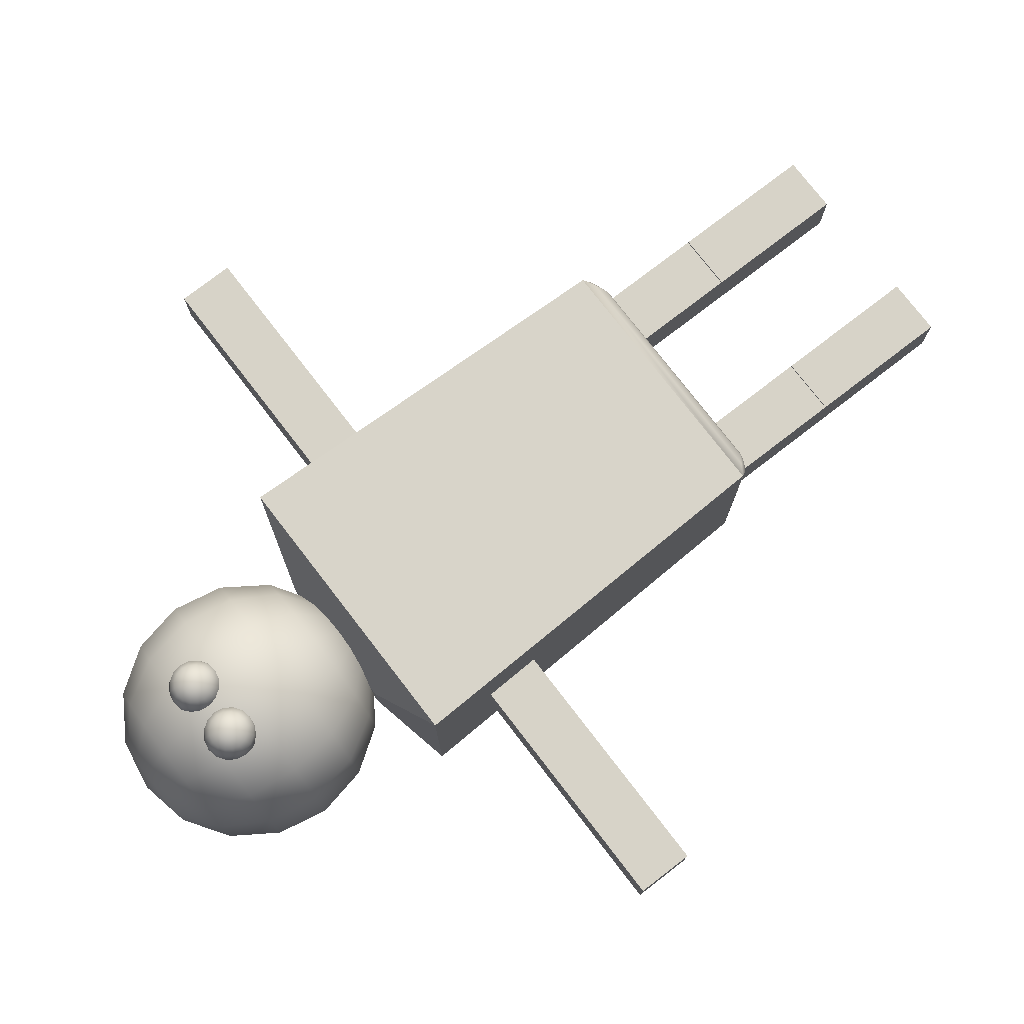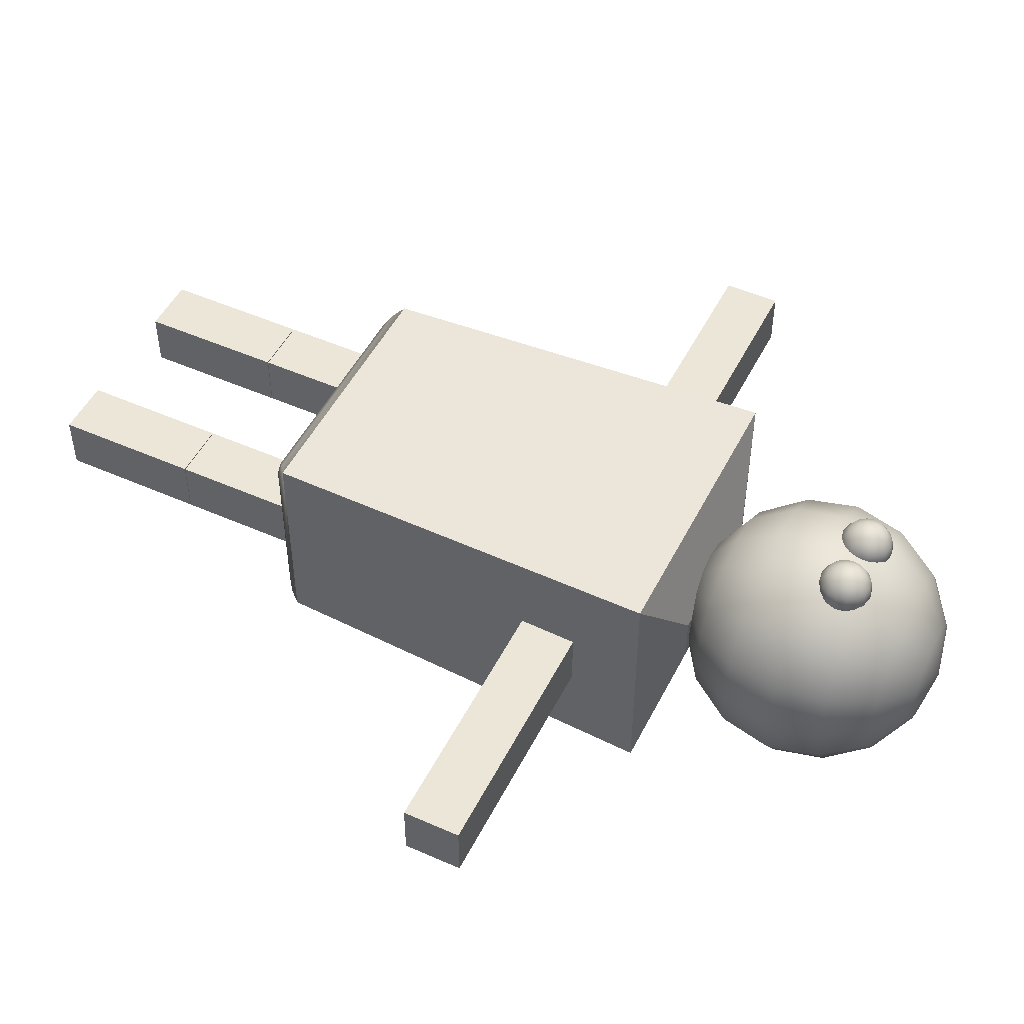
<metadata>
{"format":"obj","ext":"obj","renderer":"f3d","projection":"perspective","resolution":1024,"background":"white","views":[{"elev":76.6,"azim":-127.6,"up":"+Z"},{"elev":49.5,"azim":116.1,"up":"+Z"}]}
</metadata>
<code>
o RightArm_sep45
v -1.329 1.902 -0.1226
v -1.329 2.098 -0.1226
v -0.4218 1.902 -0.1226
v -0.4218 2.098 -0.1226
v -1.329 1.902 0.07338
v -1.329 2.098 0.07338
v -0.4218 1.902 0.07338
v -0.4218 2.098 0.07338
g RightArm_sep45_RightArm_auv
f 2 4 3 1
f 5 7 8 6
f 2 6 8 4
f 3 7 5 1
f 1 5 6 2
f 4 8 7 3
o RightArm_sep44
v 0.5246 2.337 -0.4246
v -0.4754 2.337 -0.4246
v 0.5246 2.337 0.3754
v -0.4754 2.337 0.3754
v 0.2646 2.417 -0.1046
v -0.2154 2.417 -0.1046
v -0.2154 2.417 0.05537
v 0.2646 2.417 0.05537
v -0.4276 0.9605 -0.3864
v -0.4276 0.9605 0.3371
v 0.4768 0.9605 -0.3864
v 0.4768 0.9605 0.3371
v -0.3805 0.9085 0.2661
v -0.4128 0.9336 0.2982
v -0.4128 0.9336 -0.3474
v -0.3805 0.9085 -0.3154
v 0.462 0.9336 0.2982
v 0.4298 0.9085 0.2661
v 0.4298 0.9085 -0.3154
v 0.462 0.9336 -0.3474
v 0.3957 0.8974 -0.3057
v 0.3957 0.8974 0.2565
v -0.3465 0.8974 0.2565
v -0.3465 0.8974 -0.3057
v -0.3883 0.9335 0.3225
v -0.3561 0.9085 0.2905
v 0.4054 0.9085 0.2905
v 0.4376 0.9335 0.3225
v -0.3561 0.9085 -0.3398
v -0.3883 0.9335 -0.3718
v 0.4376 0.9335 -0.3718
v 0.4054 0.9085 -0.3398
g RightArm_sep44_RightArm_auv
f 9 13 16 11
f 9 19 17 10
f 10 12 15 14
f 12 18 20 11
f 10 17 18 12
f 11 20 19 9
f 14 15 16 13
f 12 11 16 15
f 14 13 9 10
f 17 23 22 18
f 17 38 23
f 18 33 36 20
f 19 39 38 17
f 20 25 28 19
f 21 34 33 22
f 22 23 24 21
f 22 33 18
f 23 38 37 24
f 24 32 31 21
f 25 36 35 26
f 26 27 28 25
f 26 30 29 27
f 27 40 39 28
f 28 39 19
f 29 40 27
f 30 31 32 29
f 30 35 34 31
f 31 34 21
f 32 37 40 29
f 34 35 36 33
f 35 30 26
f 36 25 20
f 37 32 24
f 38 39 40 37
o RightArm_sep43
v 0.1246 2.865 0.4592
v 0.1113 2.868 0.4592
v 0.1001 2.875 0.4592
v 0.09256 2.887 0.4592
v 0.08991 2.9 0.4592
v 0.09256 2.913 0.4592
v 0.1001 2.925 0.4592
v 0.1113 2.932 0.4592
v 0.1246 2.935 0.4592
v 0.1379 2.932 0.4592
v 0.1492 2.925 0.4592
v 0.1567 2.913 0.4592
v 0.1593 2.9 0.4592
v 0.1567 2.887 0.4592
v 0.1492 2.875 0.4592
v 0.1379 2.868 0.4592
v 0.1246 2.836 0.4395
v 0.1001 2.841 0.4395
v 0.07927 2.855 0.4395
v 0.06536 2.875 0.4395
v 0.06048 2.9 0.4395
v 0.06536 2.925 0.4395
v 0.07927 2.945 0.4395
v 0.1001 2.959 0.4395
v 0.1246 2.964 0.4395
v 0.1492 2.959 0.4395
v 0.17 2.945 0.4395
v 0.1839 2.925 0.4395
v 0.1888 2.9 0.4395
v 0.1839 2.875 0.4395
v 0.17 2.855 0.4395
v 0.1492 2.841 0.4395
v 0.1246 2.816 0.4101
v 0.09256 2.823 0.4101
v 0.06536 2.841 0.4101
v 0.0472 2.868 0.4101
v 0.04082 2.9 0.4101
v 0.0472 2.932 0.4101
v 0.06536 2.959 0.4101
v 0.09256 2.977 0.4101
v 0.1246 2.984 0.4101
v 0.1567 2.977 0.4101
v 0.1839 2.959 0.4101
v 0.2021 2.932 0.4101
v 0.2084 2.9 0.4101
v 0.2021 2.868 0.4101
v 0.1839 2.841 0.4101
v 0.1567 2.823 0.4101
v 0.1246 2.809 0.3754
v 0.08991 2.816 0.3754
v 0.06048 2.836 0.3754
v 0.04082 2.865 0.3754
v 0.03391 2.9 0.3754
v 0.04082 2.935 0.3754
v 0.06048 2.964 0.3754
v 0.08991 2.984 0.3754
v 0.1246 2.991 0.3754
v 0.1593 2.984 0.3754
v 0.1888 2.964 0.3754
v 0.2084 2.935 0.3754
v 0.2154 2.9 0.3754
v 0.2084 2.865 0.3754
v 0.1888 2.836 0.3754
v 0.1593 2.816 0.3754
v 0.1246 2.816 0.3407
v 0.09256 2.823 0.3407
v 0.06536 2.841 0.3407
v 0.0472 2.868 0.3407
v 0.04082 2.9 0.3407
v 0.0472 2.932 0.3407
v 0.06536 2.959 0.3407
v 0.09256 2.977 0.3407
v 0.1246 2.984 0.3407
v 0.1567 2.977 0.3407
v 0.1839 2.959 0.3407
v 0.2021 2.932 0.3407
v 0.2084 2.9 0.3407
v 0.2021 2.868 0.3407
v 0.1839 2.841 0.3407
v 0.1567 2.823 0.3407
v 0.1246 2.836 0.3112
v 0.1001 2.841 0.3112
v 0.07927 2.855 0.3112
v 0.06536 2.875 0.3112
v 0.06048 2.9 0.3112
v 0.06536 2.925 0.3112
v 0.07927 2.945 0.3112
v 0.1001 2.959 0.3112
v 0.1246 2.964 0.3112
v 0.1492 2.959 0.3112
v 0.17 2.945 0.3112
v 0.1839 2.925 0.3112
v 0.1888 2.9 0.3112
v 0.1839 2.875 0.3112
v 0.17 2.855 0.3112
v 0.1492 2.841 0.3112
v 0.1246 2.865 0.2916
v 0.1113 2.868 0.2916
v 0.1001 2.875 0.2916
v 0.09256 2.887 0.2916
v 0.08991 2.9 0.2916
v 0.09256 2.913 0.2916
v 0.1001 2.925 0.2916
v 0.1113 2.932 0.2916
v 0.1246 2.935 0.2916
v 0.1379 2.932 0.2916
v 0.1492 2.925 0.2916
v 0.1567 2.913 0.2916
v 0.1593 2.9 0.2916
v 0.1567 2.887 0.2916
v 0.1492 2.875 0.2916
v 0.1379 2.868 0.2916
v 0.1246 2.9 0.4661
v 0.1246 2.9 0.2846
g RightArm_sep43_RightArm_auv
f 41 57 72 56
f 41 153 42
f 42 58 57 41
f 42 153 43
f 43 59 58 42
f 43 153 44
f 44 60 59 43
f 44 153 45
f 45 61 60 44
f 45 153 46
f 46 62 61 45
f 46 153 47
f 47 63 62 46
f 47 153 48
f 48 64 63 47
f 48 153 49
f 49 65 64 48
f 49 153 50
f 50 66 65 49
f 50 153 51
f 51 67 66 50
f 51 153 52
f 52 68 67 51
f 52 153 53
f 53 69 68 52
f 53 153 54
f 54 70 69 53
f 54 153 55
f 55 71 70 54
f 55 153 56
f 56 72 71 55
f 56 153 41
f 57 73 88 72
f 58 74 73 57
f 59 75 74 58
f 60 76 75 59
f 61 77 76 60
f 62 78 77 61
f 63 79 78 62
f 64 80 79 63
f 65 81 80 64
f 66 82 81 65
f 67 83 82 66
f 68 84 83 67
f 69 85 84 68
f 70 86 85 69
f 71 87 86 70
f 72 88 87 71
f 73 89 104 88
f 74 90 89 73
f 75 91 90 74
f 76 92 91 75
f 77 93 92 76
f 78 94 93 77
f 79 95 94 78
f 80 96 95 79
f 81 97 96 80
f 82 98 97 81
f 83 99 98 82
f 84 100 99 83
f 85 101 100 84
f 86 102 101 85
f 87 103 102 86
f 88 104 103 87
f 89 105 120 104
f 90 106 105 89
f 91 107 106 90
f 92 108 107 91
f 93 109 108 92
f 94 110 109 93
f 95 111 110 94
f 96 112 111 95
f 97 113 112 96
f 98 114 113 97
f 99 115 114 98
f 100 116 115 99
f 101 117 116 100
f 102 118 117 101
f 103 119 118 102
f 104 120 119 103
f 105 121 136 120
f 106 122 121 105
f 107 123 122 106
f 108 124 123 107
f 109 125 124 108
f 110 126 125 109
f 111 127 126 110
f 112 128 127 111
f 113 129 128 112
f 114 130 129 113
f 115 131 130 114
f 116 132 131 115
f 117 133 132 116
f 118 134 133 117
f 119 135 134 118
f 120 136 135 119
f 121 137 152 136
f 122 138 137 121
f 123 139 138 122
f 124 140 139 123
f 125 141 140 124
f 126 142 141 125
f 127 143 142 126
f 128 144 143 127
f 129 145 144 128
f 130 146 145 129
f 131 147 146 130
f 132 148 147 131
f 133 149 148 132
f 134 150 149 133
f 135 151 150 134
f 136 152 151 135
f 137 154 152
f 138 154 137
f 139 154 138
f 140 154 139
f 141 154 140
f 142 154 141
f 143 154 142
f 144 154 143
f 145 154 144
f 146 154 145
f 147 154 146
f 148 154 147
f 149 154 148
f 150 154 149
f 151 154 150
f 152 154 151
o RightArm_sep42
v -0.07537 2.865 0.4592
v -0.08866 2.868 0.4592
v -0.09992 2.875 0.4592
v -0.1074 2.887 0.4592
v -0.1101 2.9 0.4592
v -0.1074 2.913 0.4592
v -0.09992 2.925 0.4592
v -0.08866 2.932 0.4592
v -0.07537 2.935 0.4592
v -0.06208 2.932 0.4592
v -0.05082 2.925 0.4592
v -0.0433 2.913 0.4592
v -0.04065 2.9 0.4592
v -0.0433 2.887 0.4592
v -0.05082 2.875 0.4592
v -0.06208 2.868 0.4592
v -0.07537 2.836 0.4395
v -0.09992 2.841 0.4395
v -0.1207 2.855 0.4395
v -0.1346 2.875 0.4395
v -0.1395 2.9 0.4395
v -0.1346 2.925 0.4395
v -0.1207 2.945 0.4395
v -0.09992 2.959 0.4395
v -0.07537 2.964 0.4395
v -0.05082 2.959 0.4395
v -0.03001 2.945 0.4395
v -0.0161 2.925 0.4395
v -0.01122 2.9 0.4395
v -0.0161 2.875 0.4395
v -0.03001 2.855 0.4395
v -0.05082 2.841 0.4395
v -0.07537 2.816 0.4101
v -0.1074 2.823 0.4101
v -0.1346 2.841 0.4101
v -0.1528 2.868 0.4101
v -0.1592 2.9 0.4101
v -0.1528 2.932 0.4101
v -0.1346 2.959 0.4101
v -0.1074 2.977 0.4101
v -0.07537 2.984 0.4101
v -0.0433 2.977 0.4101
v -0.0161 2.959 0.4101
v 0.002065 2.932 0.4101
v 0.008445 2.9 0.4101
v 0.002065 2.868 0.4101
v -0.0161 2.841 0.4101
v -0.0433 2.823 0.4101
v -0.07537 2.809 0.3754
v -0.1101 2.816 0.3754
v -0.1395 2.836 0.3754
v -0.1592 2.865 0.3754
v -0.1661 2.9 0.3754
v -0.1592 2.935 0.3754
v -0.1395 2.964 0.3754
v -0.1101 2.984 0.3754
v -0.07537 2.991 0.3754
v -0.04065 2.984 0.3754
v -0.01122 2.964 0.3754
v 0.008445 2.935 0.3754
v 0.01535 2.9 0.3754
v 0.008445 2.865 0.3754
v -0.01122 2.836 0.3754
v -0.04065 2.816 0.3754
v -0.07537 2.816 0.3407
v -0.1074 2.823 0.3407
v -0.1346 2.841 0.3407
v -0.1528 2.868 0.3407
v -0.1592 2.9 0.3407
v -0.1528 2.932 0.3407
v -0.1346 2.959 0.3407
v -0.1074 2.977 0.3407
v -0.07537 2.984 0.3407
v -0.0433 2.977 0.3407
v -0.0161 2.959 0.3407
v 0.002065 2.932 0.3407
v 0.008445 2.9 0.3407
v 0.002065 2.868 0.3407
v -0.0161 2.841 0.3407
v -0.0433 2.823 0.3407
v -0.07537 2.836 0.3112
v -0.09992 2.841 0.3112
v -0.1207 2.855 0.3112
v -0.1346 2.875 0.3112
v -0.1395 2.9 0.3112
v -0.1346 2.925 0.3112
v -0.1207 2.945 0.3112
v -0.09992 2.959 0.3112
v -0.07537 2.964 0.3112
v -0.05082 2.959 0.3112
v -0.03001 2.945 0.3112
v -0.0161 2.925 0.3112
v -0.01122 2.9 0.3112
v -0.0161 2.875 0.3112
v -0.03001 2.855 0.3112
v -0.05082 2.841 0.3112
v -0.07537 2.865 0.2916
v -0.08866 2.868 0.2916
v -0.09992 2.875 0.2916
v -0.1074 2.887 0.2916
v -0.1101 2.9 0.2916
v -0.1074 2.913 0.2916
v -0.09992 2.925 0.2916
v -0.08866 2.932 0.2916
v -0.07537 2.935 0.2916
v -0.06208 2.932 0.2916
v -0.05082 2.925 0.2916
v -0.0433 2.913 0.2916
v -0.04065 2.9 0.2916
v -0.0433 2.887 0.2916
v -0.05082 2.875 0.2916
v -0.06208 2.868 0.2916
v -0.07537 2.9 0.4661
v -0.07537 2.9 0.2846
g RightArm_sep42_RightArm_auv
f 155 171 186 170
f 155 267 156
f 156 172 171 155
f 156 267 157
f 157 173 172 156
f 157 267 158
f 158 174 173 157
f 158 267 159
f 159 175 174 158
f 159 267 160
f 160 176 175 159
f 160 267 161
f 161 177 176 160
f 161 267 162
f 162 178 177 161
f 162 267 163
f 163 179 178 162
f 163 267 164
f 164 180 179 163
f 164 267 165
f 165 181 180 164
f 165 267 166
f 166 182 181 165
f 166 267 167
f 167 183 182 166
f 167 267 168
f 168 184 183 167
f 168 267 169
f 169 185 184 168
f 169 267 170
f 170 186 185 169
f 170 267 155
f 171 187 202 186
f 172 188 187 171
f 173 189 188 172
f 174 190 189 173
f 175 191 190 174
f 176 192 191 175
f 177 193 192 176
f 178 194 193 177
f 179 195 194 178
f 180 196 195 179
f 181 197 196 180
f 182 198 197 181
f 183 199 198 182
f 184 200 199 183
f 185 201 200 184
f 186 202 201 185
f 187 203 218 202
f 188 204 203 187
f 189 205 204 188
f 190 206 205 189
f 191 207 206 190
f 192 208 207 191
f 193 209 208 192
f 194 210 209 193
f 195 211 210 194
f 196 212 211 195
f 197 213 212 196
f 198 214 213 197
f 199 215 214 198
f 200 216 215 199
f 201 217 216 200
f 202 218 217 201
f 203 219 234 218
f 204 220 219 203
f 205 221 220 204
f 206 222 221 205
f 207 223 222 206
f 208 224 223 207
f 209 225 224 208
f 210 226 225 209
f 211 227 226 210
f 212 228 227 211
f 213 229 228 212
f 214 230 229 213
f 215 231 230 214
f 216 232 231 215
f 217 233 232 216
f 218 234 233 217
f 219 235 250 234
f 220 236 235 219
f 221 237 236 220
f 222 238 237 221
f 223 239 238 222
f 224 240 239 223
f 225 241 240 224
f 226 242 241 225
f 227 243 242 226
f 228 244 243 227
f 229 245 244 228
f 230 246 245 229
f 231 247 246 230
f 232 248 247 231
f 233 249 248 232
f 234 250 249 233
f 235 251 266 250
f 236 252 251 235
f 237 253 252 236
f 238 254 253 237
f 239 255 254 238
f 240 256 255 239
f 241 257 256 240
f 242 258 257 241
f 243 259 258 242
f 244 260 259 243
f 245 261 260 244
f 246 262 261 245
f 247 263 262 246
f 248 264 263 247
f 249 265 264 248
f 250 266 265 249
f 251 268 266
f 252 268 251
f 253 268 252
f 254 268 253
f 255 268 254
f 256 268 255
f 257 268 256
f 258 268 257
f 259 268 258
f 260 268 259
f 261 268 260
f 262 268 261
f 263 268 262
f 264 268 263
f 265 268 264
f 266 268 265
o RightArm_sep41
v 0.02463 3.216 0.1476
v -0.04127 3.216 0.1345
v -0.09714 3.216 0.09714
v -0.1345 3.216 0.04127
v -0.1476 3.216 -0.02463
v -0.1345 3.216 -0.09053
v -0.09714 3.216 -0.1464
v -0.04127 3.216 -0.1837
v 0.02463 3.216 -0.1968
v 0.09053 3.216 -0.1837
v 0.1464 3.216 -0.1464
v 0.1837 3.216 -0.09053
v 0.1968 3.216 -0.02463
v 0.1837 3.216 0.04127
v 0.1464 3.216 0.09714
v 0.09053 3.216 0.1345
v 0.02463 3.118 0.2936
v -0.09714 3.118 0.2693
v -0.2004 3.118 0.2004
v -0.2693 3.118 0.09714
v -0.2936 3.118 -0.02463
v -0.2693 3.118 -0.1464
v -0.2004 3.118 -0.2496
v -0.09714 3.118 -0.3186
v 0.02463 3.118 -0.3428
v 0.1464 3.118 -0.3186
v 0.2496 3.118 -0.2496
v 0.3186 3.118 -0.1464
v 0.3428 3.118 -0.02463
v 0.3186 3.118 0.09714
v 0.2496 3.118 0.2004
v 0.1464 3.118 0.2693
v 0.02463 2.972 0.3911
v -0.1345 2.972 0.3595
v -0.2693 2.972 0.2693
v -0.3595 2.972 0.1345
v -0.3911 2.972 -0.02463
v -0.3595 2.972 -0.1837
v -0.2693 2.972 -0.3186
v -0.1345 2.972 -0.4087
v 0.02463 2.972 -0.4404
v 0.1837 2.972 -0.4087
v 0.3186 2.972 -0.3186
v 0.4087 2.972 -0.1837
v 0.4404 2.972 -0.02463
v 0.4087 2.972 0.1345
v 0.3186 2.972 0.2693
v 0.1837 2.972 0.3595
v 0.02463 2.8 0.4254
v -0.1476 2.8 0.3911
v -0.2936 2.8 0.2936
v -0.3911 2.8 0.1476
v -0.4254 2.8 -0.02463
v -0.3911 2.8 -0.1968
v -0.2936 2.8 -0.3428
v -0.1476 2.8 -0.4404
v 0.02463 2.8 -0.4746
v 0.1968 2.8 -0.4404
v 0.3428 2.8 -0.3428
v 0.4404 2.8 -0.1968
v 0.4746 2.8 -0.02463
v 0.4404 2.8 0.1476
v 0.3428 2.8 0.2936
v 0.1968 2.8 0.3911
v 0.02463 2.628 0.3911
v -0.1345 2.628 0.3595
v -0.2693 2.628 0.2693
v -0.3595 2.628 0.1345
v -0.3911 2.628 -0.02463
v -0.3595 2.628 -0.1837
v -0.2693 2.628 -0.3186
v -0.1345 2.628 -0.4087
v 0.02463 2.628 -0.4404
v 0.1837 2.628 -0.4087
v 0.3186 2.628 -0.3186
v 0.4087 2.628 -0.1837
v 0.4404 2.628 -0.02463
v 0.4087 2.628 0.1345
v 0.3186 2.628 0.2693
v 0.1837 2.628 0.3595
v 0.02463 2.482 0.2936
v -0.09714 2.482 0.2693
v -0.2004 2.482 0.2004
v -0.2693 2.482 0.09714
v -0.2936 2.482 -0.02463
v -0.2693 2.482 -0.1464
v -0.2004 2.482 -0.2496
v -0.09714 2.482 -0.3186
v 0.02463 2.482 -0.3428
v 0.1464 2.482 -0.3186
v 0.2496 2.482 -0.2496
v 0.3186 2.482 -0.1464
v 0.3428 2.482 -0.02463
v 0.3186 2.482 0.09714
v 0.2496 2.482 0.2004
v 0.1464 2.482 0.2693
v 0.02463 2.384 0.1476
v -0.04127 2.384 0.1345
v -0.09714 2.384 0.09714
v -0.1345 2.384 0.04127
v -0.1476 2.384 -0.02463
v -0.1345 2.384 -0.09053
v -0.09714 2.384 -0.1464
v -0.04127 2.384 -0.1837
v 0.02463 2.384 -0.1968
v 0.09053 2.384 -0.1837
v 0.1464 2.384 -0.1464
v 0.1837 2.384 -0.09053
v 0.1968 2.384 -0.02463
v 0.1837 2.384 0.04127
v 0.1464 2.384 0.09714
v 0.09053 2.384 0.1345
v 0.02463 3.25 -0.02463
v 0.02463 2.35 -0.02463
g RightArm_sep41_RightArm_auv
f 269 285 300 284
f 269 381 270
f 270 286 285 269
f 270 381 271
f 271 287 286 270
f 271 381 272
f 272 288 287 271
f 272 381 273
f 273 289 288 272
f 273 381 274
f 274 290 289 273
f 274 381 275
f 275 291 290 274
f 275 381 276
f 276 292 291 275
f 276 381 277
f 277 293 292 276
f 277 381 278
f 278 294 293 277
f 278 381 279
f 279 295 294 278
f 279 381 280
f 280 296 295 279
f 280 381 281
f 281 297 296 280
f 281 381 282
f 282 298 297 281
f 282 381 283
f 283 299 298 282
f 283 381 284
f 284 300 299 283
f 284 381 269
f 285 301 316 300
f 286 302 301 285
f 287 303 302 286
f 288 304 303 287
f 289 305 304 288
f 290 306 305 289
f 291 307 306 290
f 292 308 307 291
f 293 309 308 292
f 294 310 309 293
f 295 311 310 294
f 296 312 311 295
f 297 313 312 296
f 298 314 313 297
f 299 315 314 298
f 300 316 315 299
f 301 317 332 316
f 302 318 317 301
f 303 319 318 302
f 304 320 319 303
f 305 321 320 304
f 306 322 321 305
f 307 323 322 306
f 308 324 323 307
f 309 325 324 308
f 310 326 325 309
f 311 327 326 310
f 312 328 327 311
f 313 329 328 312
f 314 330 329 313
f 315 331 330 314
f 316 332 331 315
f 317 333 348 332
f 318 334 333 317
f 319 335 334 318
f 320 336 335 319
f 321 337 336 320
f 322 338 337 321
f 323 339 338 322
f 324 340 339 323
f 325 341 340 324
f 326 342 341 325
f 327 343 342 326
f 328 344 343 327
f 329 345 344 328
f 330 346 345 329
f 331 347 346 330
f 332 348 347 331
f 333 349 364 348
f 334 350 349 333
f 335 351 350 334
f 336 352 351 335
f 337 353 352 336
f 338 354 353 337
f 339 355 354 338
f 340 356 355 339
f 341 357 356 340
f 342 358 357 341
f 343 359 358 342
f 344 360 359 343
f 345 361 360 344
f 346 362 361 345
f 347 363 362 346
f 348 364 363 347
f 349 365 380 364
f 350 366 365 349
f 351 367 366 350
f 352 368 367 351
f 353 369 368 352
f 354 370 369 353
f 355 371 370 354
f 356 372 371 355
f 357 373 372 356
f 358 374 373 357
f 359 375 374 358
f 360 376 375 359
f 361 377 376 360
f 362 378 377 361
f 363 379 378 362
f 364 380 379 363
f 365 382 380
f 366 382 365
f 367 382 366
f 368 382 367
f 369 382 368
f 370 382 369
f 371 382 370
f 372 382 371
f 373 382 372
f 374 382 373
f 375 382 374
f 376 382 375
f 377 382 376
f 378 382 377
f 379 382 378
f 380 382 379
o RightArm_sep40
v -0.3734 0.999 -0.1226
v -0.1774 0.999 -0.1226
v -0.3734 0.501 -0.1226
v -0.1774 0.501 -0.1226
v -0.3734 0.999 0.07338
v -0.1774 0.999 0.07338
v -0.3734 0.501 0.07338
v -0.1774 0.501 0.07338
g RightArm_sep40_RightArm_auv
f 384 386 385 383
f 387 389 390 388
f 384 388 390 386
f 385 389 387 383
f 383 387 388 384
f 386 390 389 385
o RightArm_sep39
v 0.2266 0.999 -0.1226
v 0.4226 0.999 -0.1226
v 0.2266 0.501 -0.1226
v 0.4226 0.501 -0.1226
v 0.2266 0.999 0.07338
v 0.4226 0.999 0.07338
v 0.2266 0.501 0.07338
v 0.4226 0.501 0.07338
g RightArm_sep39_RightArm_auv
f 392 394 393 391
f 395 397 398 396
f 392 396 398 394
f 393 397 395 391
f 391 395 396 392
f 394 398 397 393
o RightArm_sep38
v 0.471 1.902 -0.1226
v 0.471 2.098 -0.1226
v 1.378 1.902 -0.1226
v 1.378 2.098 -0.1226
v 0.471 1.902 0.07338
v 0.471 2.098 0.07338
v 1.378 1.902 0.07338
v 1.378 2.098 0.07338
g RightArm_sep38_RightArm_auv
f 400 402 401 399
f 403 405 406 404
f 400 404 406 402
f 401 405 403 399
f 399 403 404 400
f 402 406 405 401
o RightArm_sep37
v 0.2266 0.499 -0.1226
v 0.4226 0.499 -0.1226
v 0.2266 0.00104 -0.1226
v 0.4226 0.00104 -0.1226
v 0.2266 0.499 0.07338
v 0.4226 0.499 0.07338
v 0.2266 0.00104 0.07338
v 0.4226 0.00104 0.07338
g RightArm_sep37_RightArm_auv
f 408 410 409 407
f 411 413 414 412
f 408 412 414 410
f 409 413 411 407
f 407 411 412 408
f 410 414 413 409
o RightArm
v -0.3734 0.499 -0.1226
v -0.1774 0.499 -0.1226
v -0.3734 0.00104 -0.1226
v -0.1774 0.00104 -0.1226
v -0.3734 0.499 0.07338
v -0.1774 0.499 0.07338
v -0.3734 0.00104 0.07338
v -0.1774 0.00104 0.07338
g RightArm_RightArm_auv
f 416 418 417 415
f 419 421 422 420
f 416 420 422 418
f 417 421 419 415
f 415 419 420 416
f 418 422 421 417

</code>
